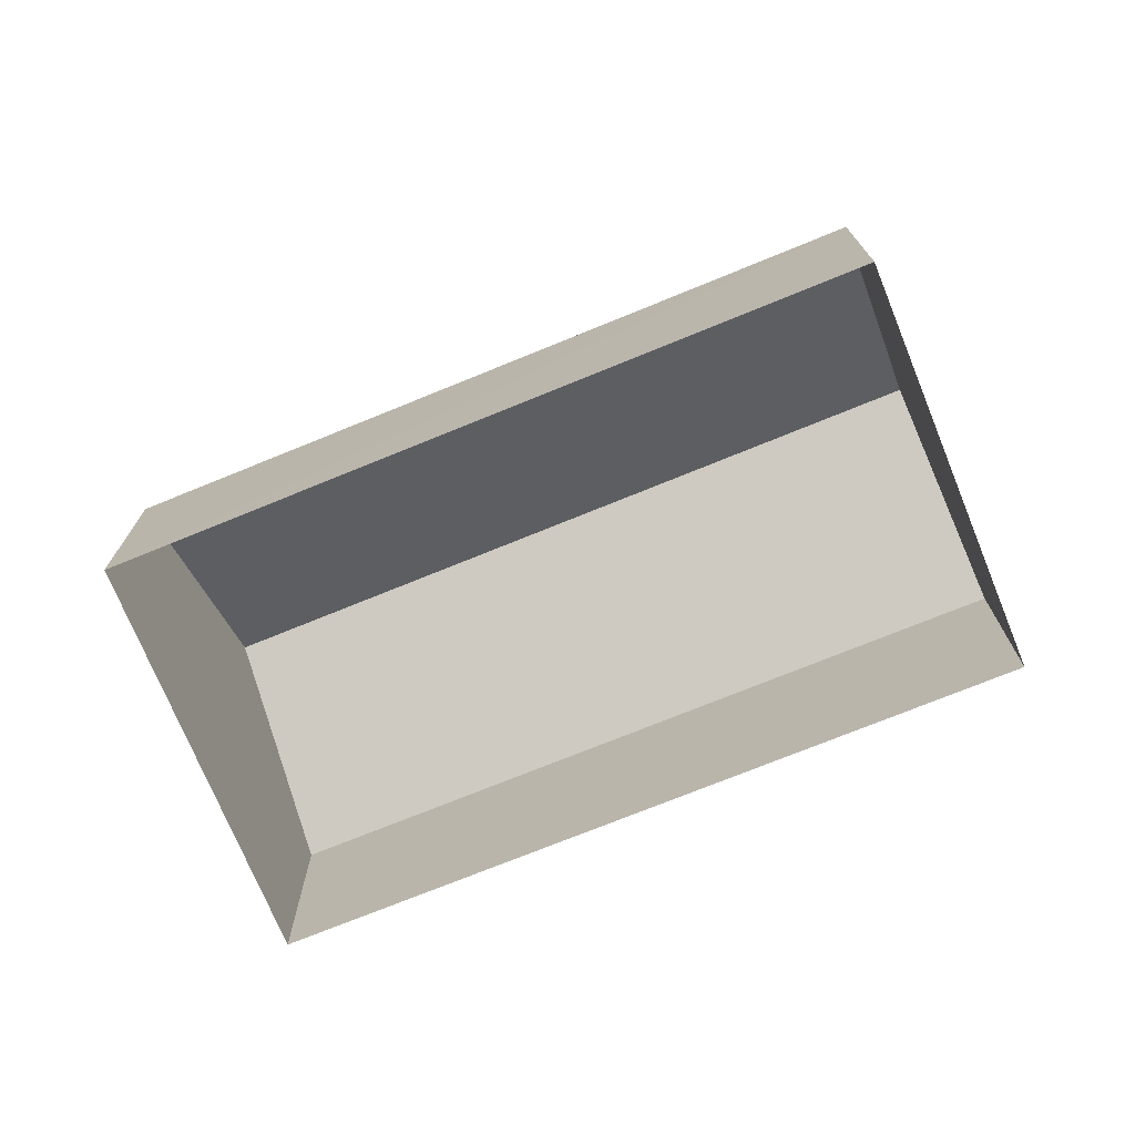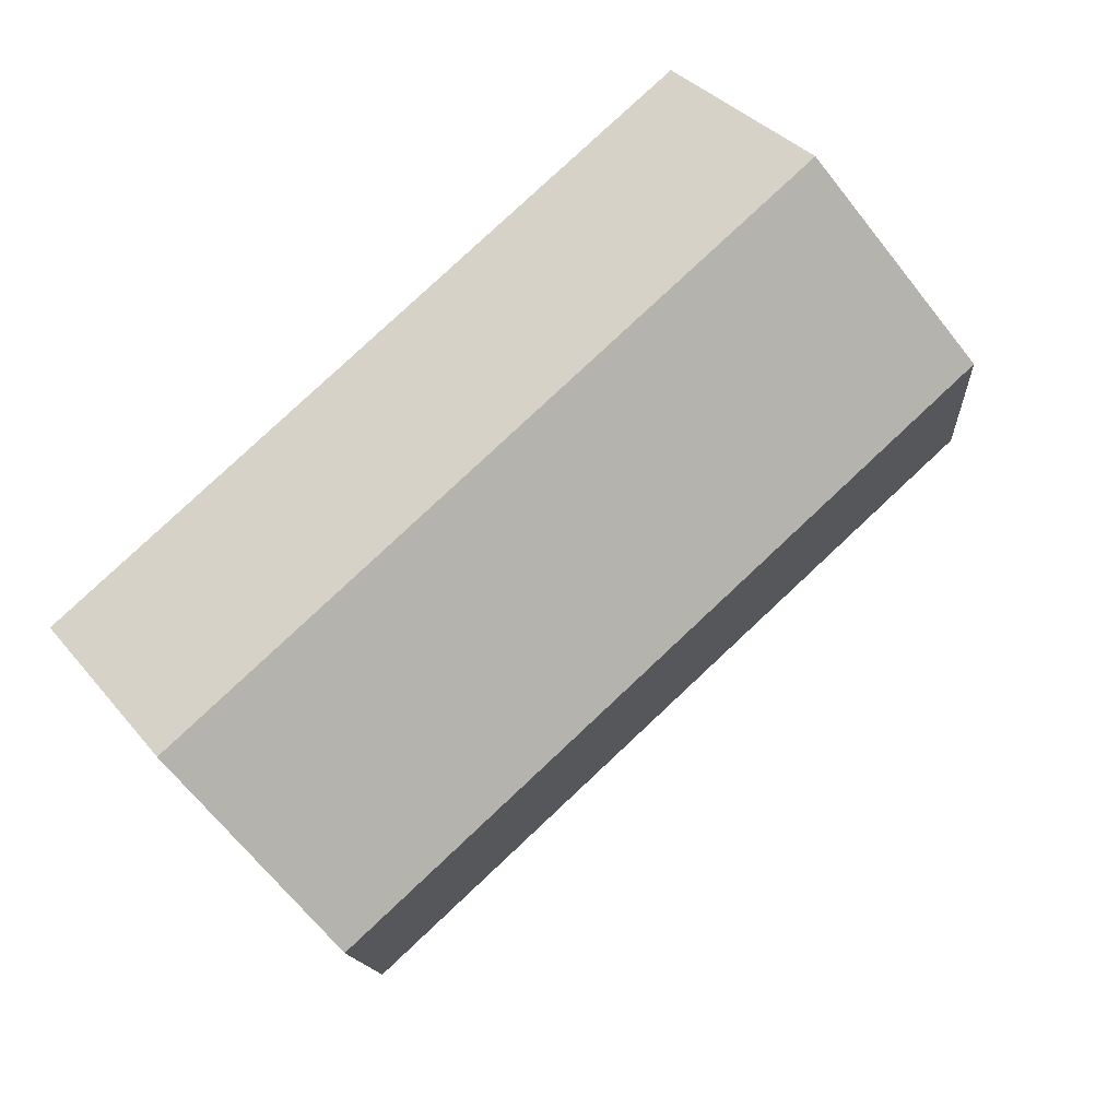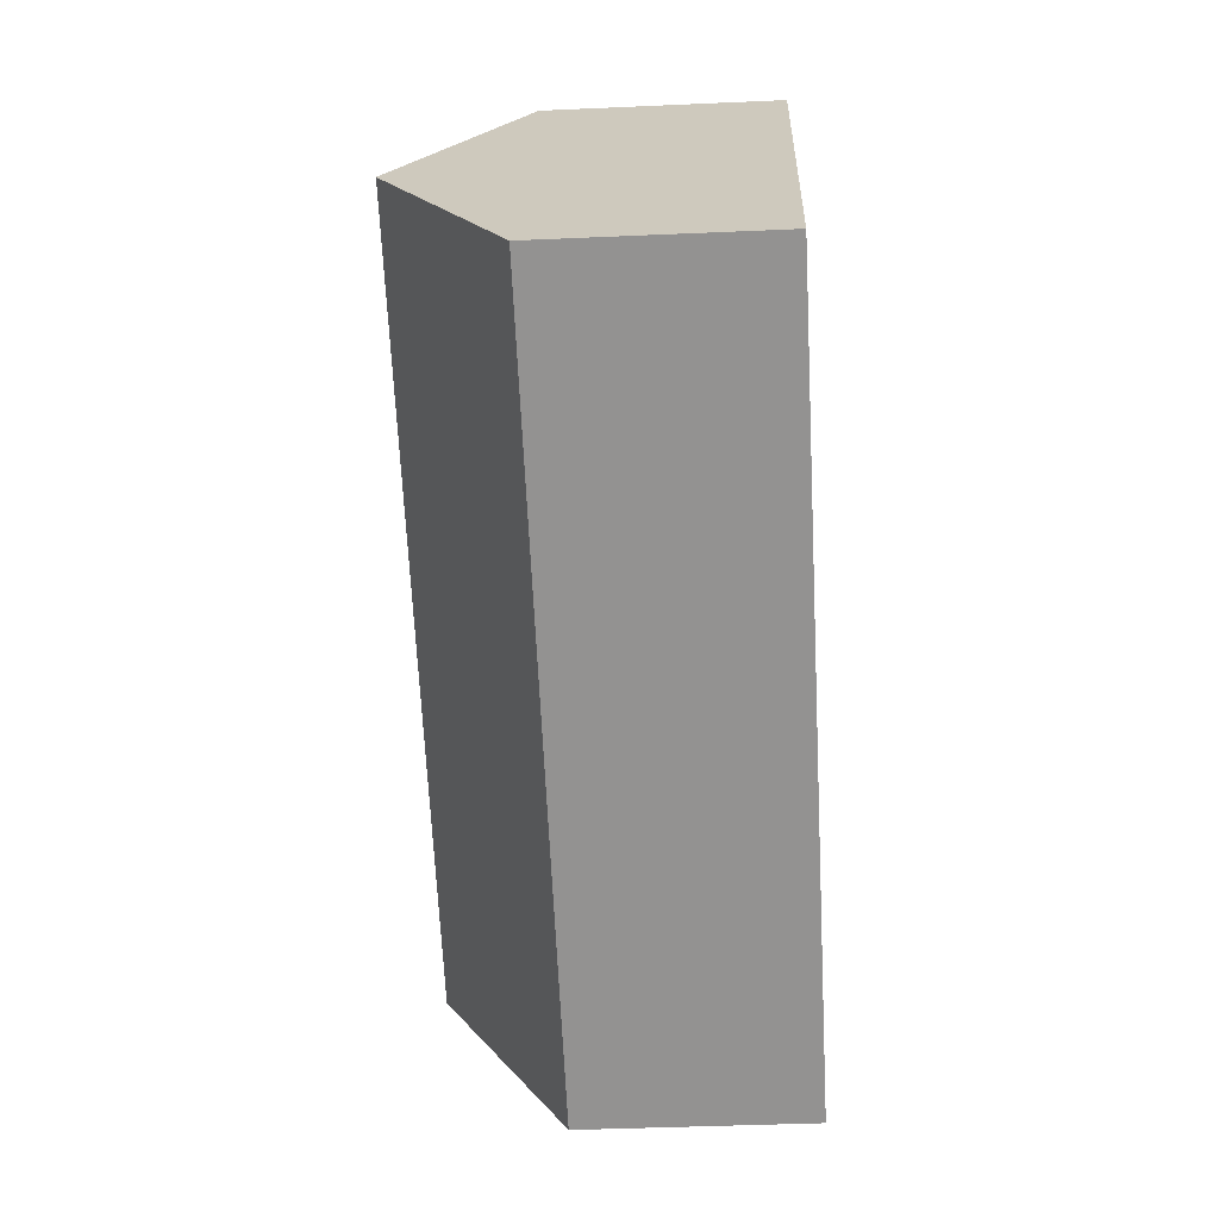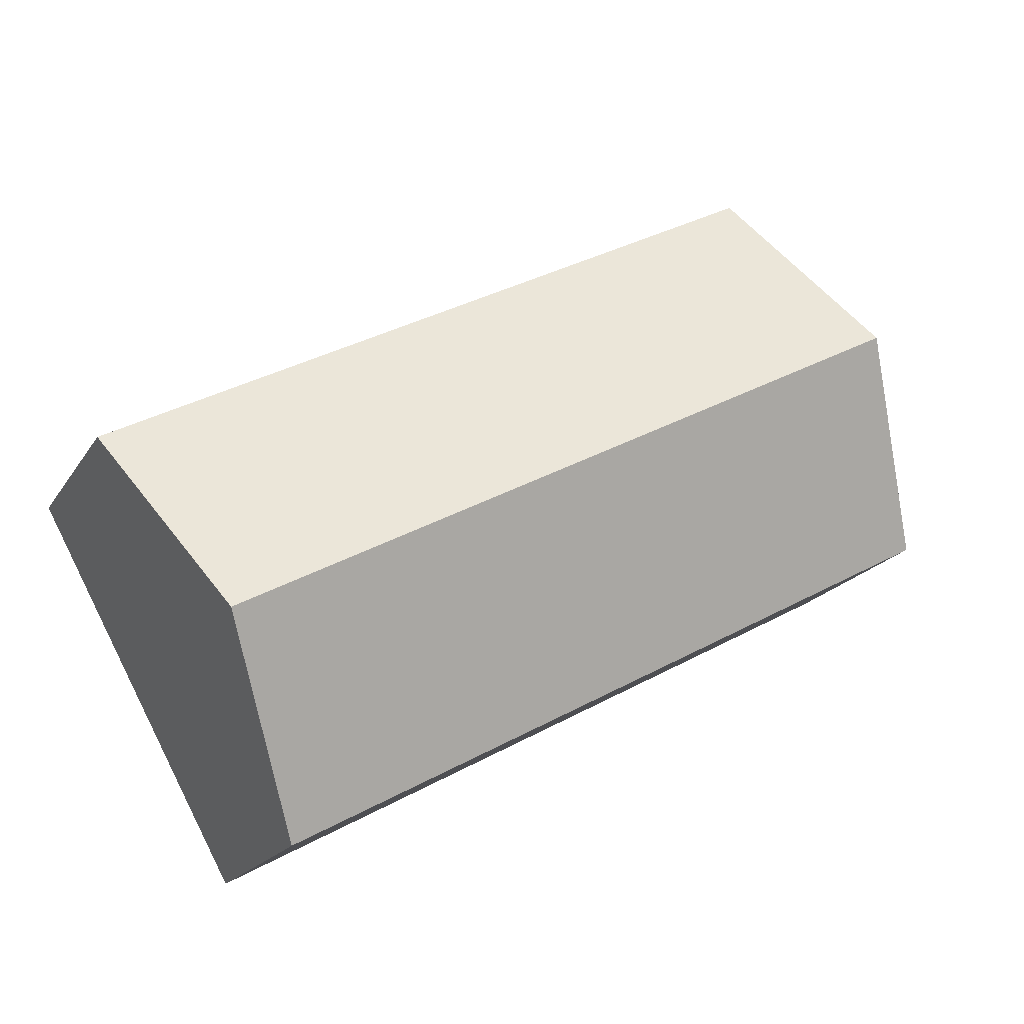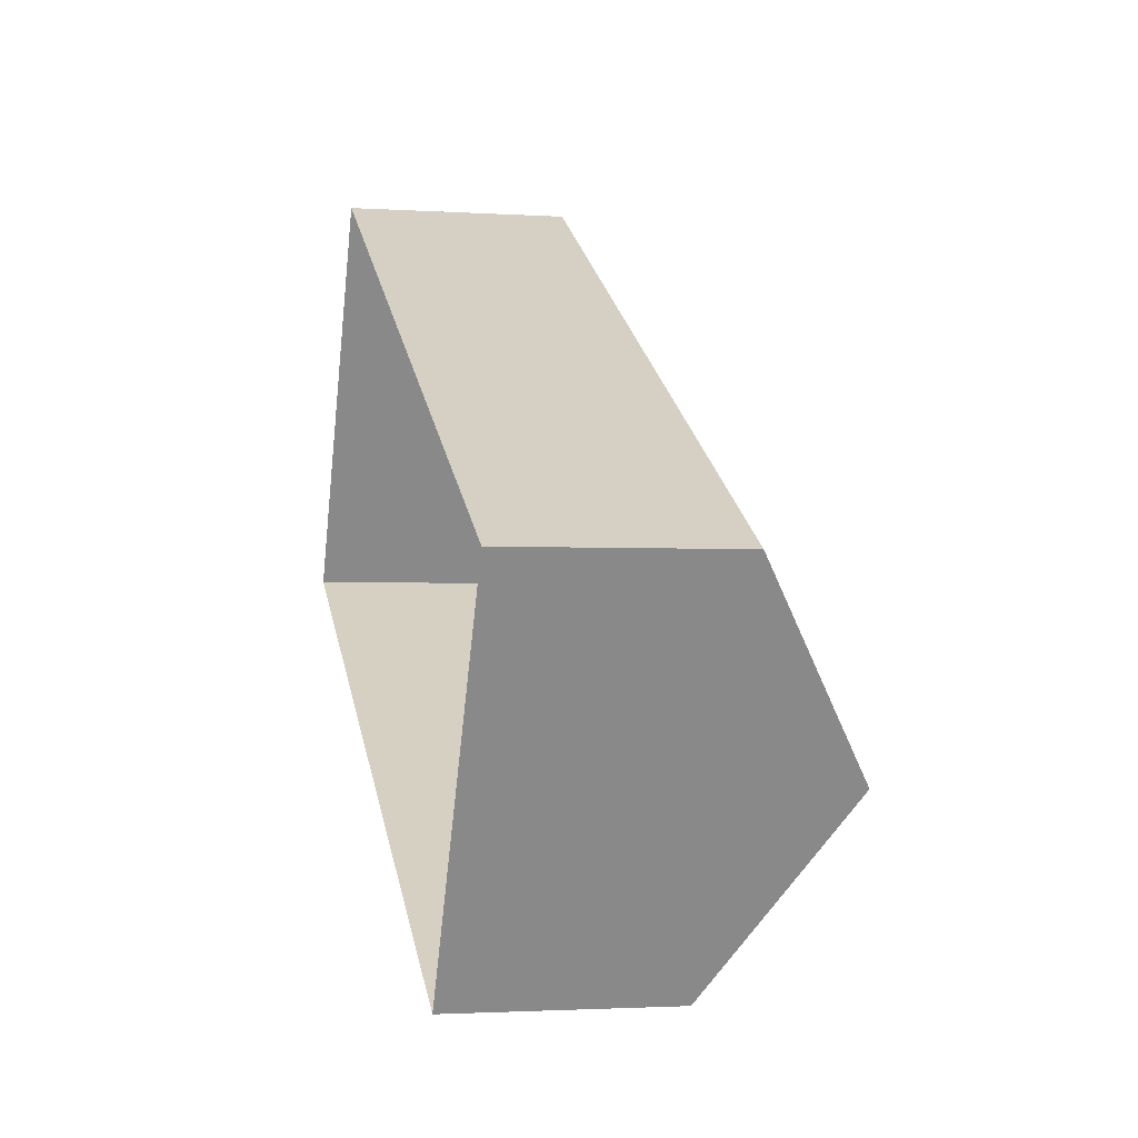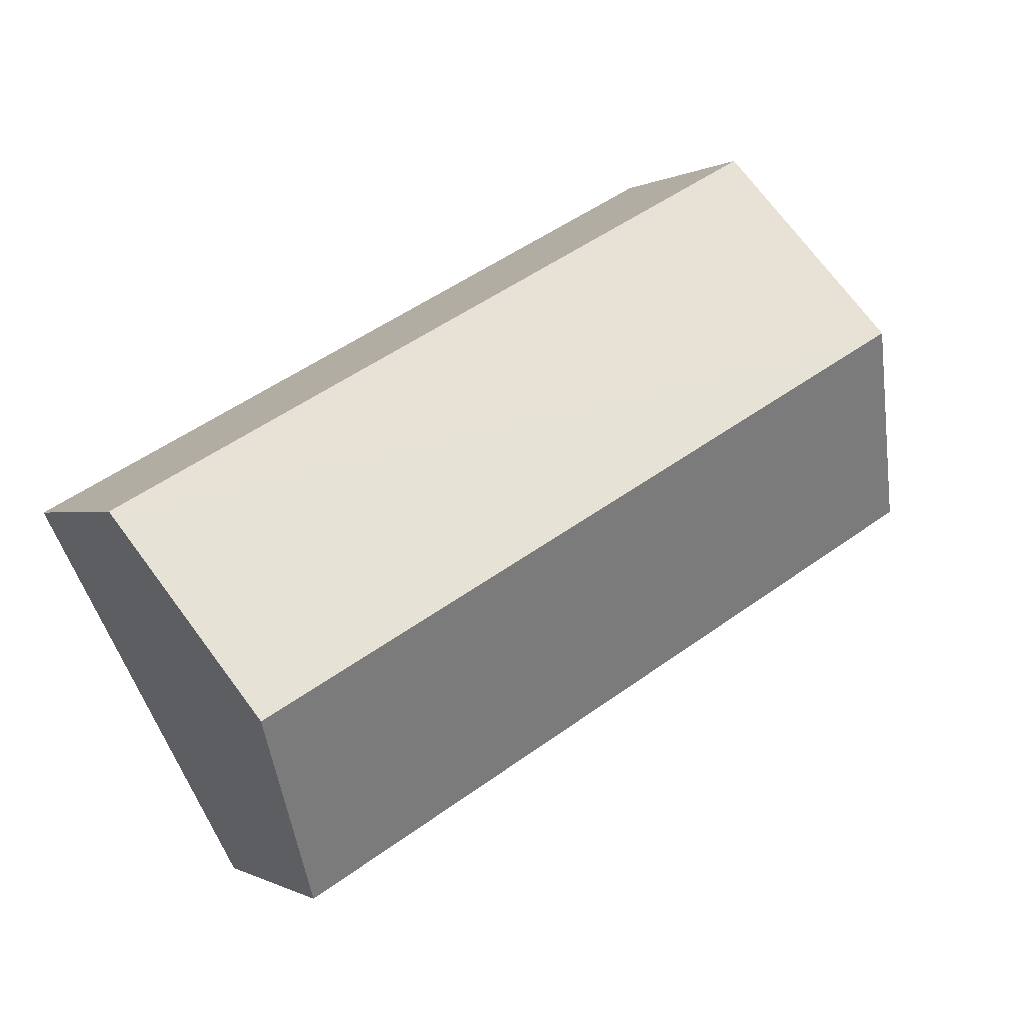
<metadata>
{"format":"obj","ext":"obj","renderer":"f3d","projection":"perspective","resolution":1024,"background":"white","views":[{"elev":-73.2,"azim":50.9,"up":"+Z"},{"elev":35.6,"azim":-33.7,"up":"+Y"},{"elev":-38.0,"azim":93.3,"up":"+Y"},{"elev":-19.2,"azim":-22.8,"up":"+Y"},{"elev":-2.2,"azim":-103.1,"up":"+Y"},{"elev":-0.3,"azim":-27.3,"up":"+Y"}]}
</metadata>
<code>
v -8920 -3.623e+04 16.51
v -8916 -3.623e+04 16.51
v -8928 -3.624e+04 16.51
v -8932 -3.623e+04 16.52
v -8916 -3.623e+04 20.39
v -8930 -3.624e+04 22.55
v -8928 -3.624e+04 20.39
v -8918 -3.623e+04 22.54
v -8932 -3.623e+04 20.4
v -8920 -3.623e+04 20.39
f 1 2 3
f 4 1 3
f 5 6 7
f 8 6 5
f 6 8 9
f 9 8 10
f 8 5 10
f 6 9 7
f 7 4 3
f 7 9 4
f 10 1 4
f 9 10 4
f 5 2 1
f 10 5 1
f 5 3 2
f 5 7 3

</code>
